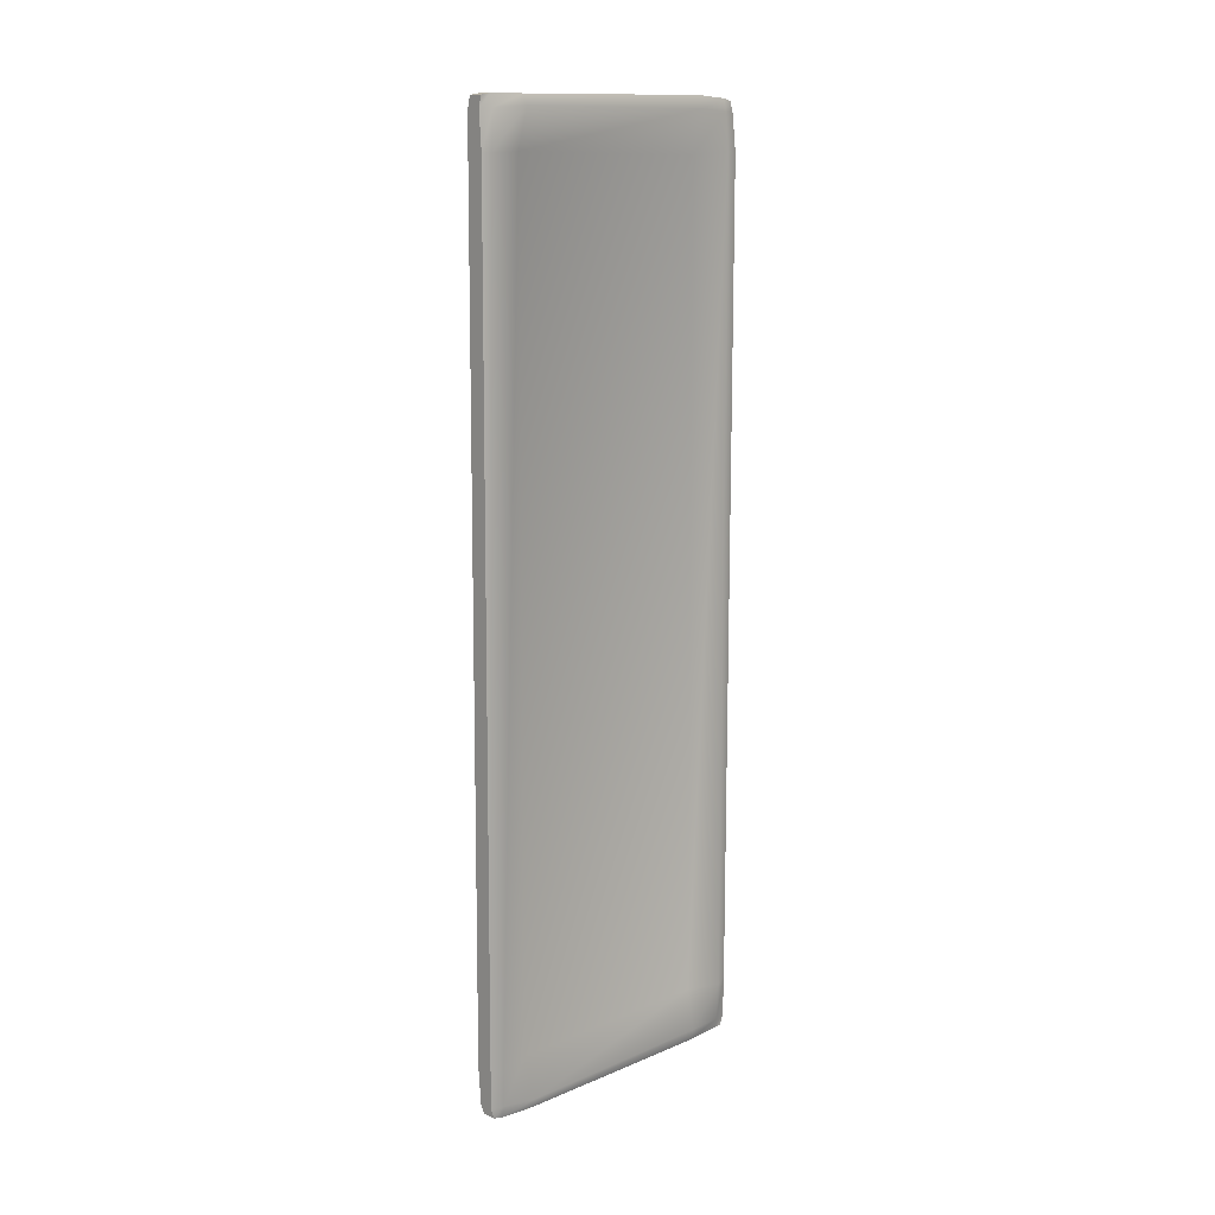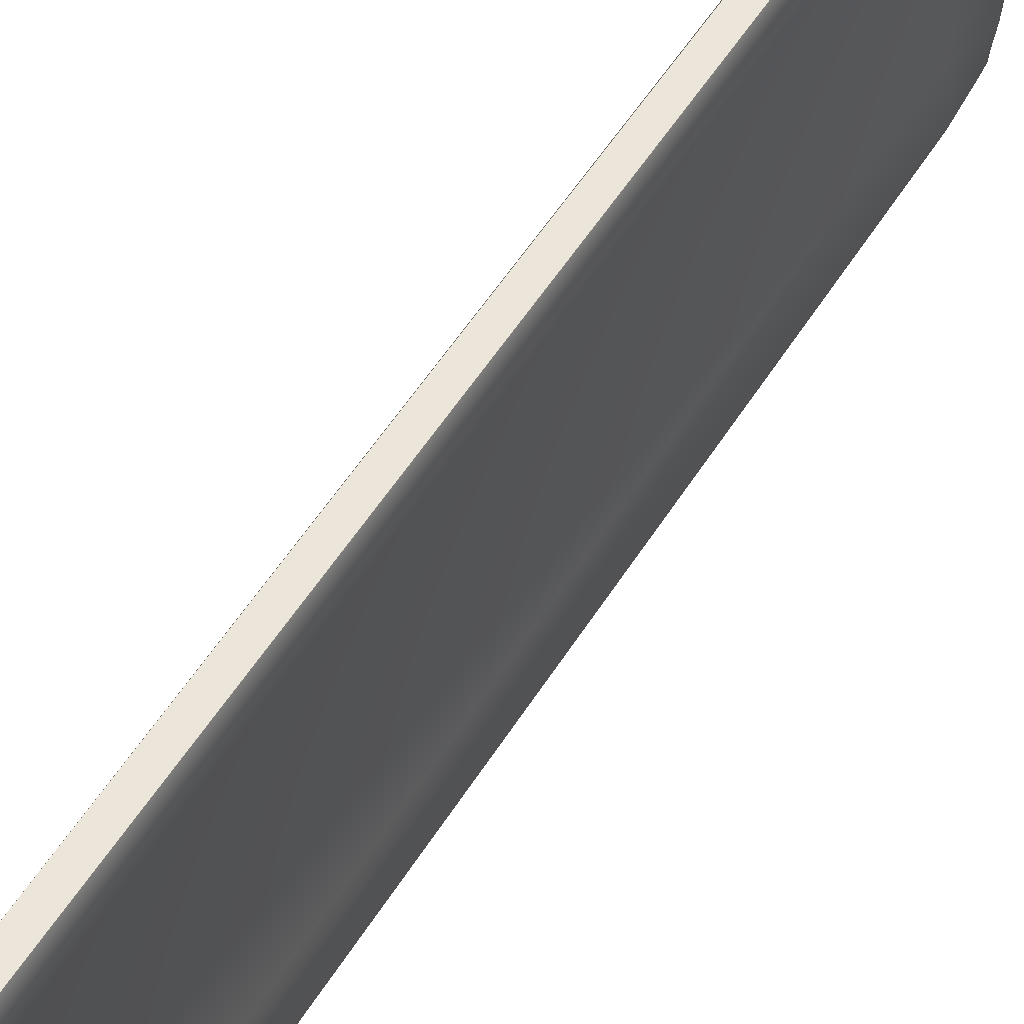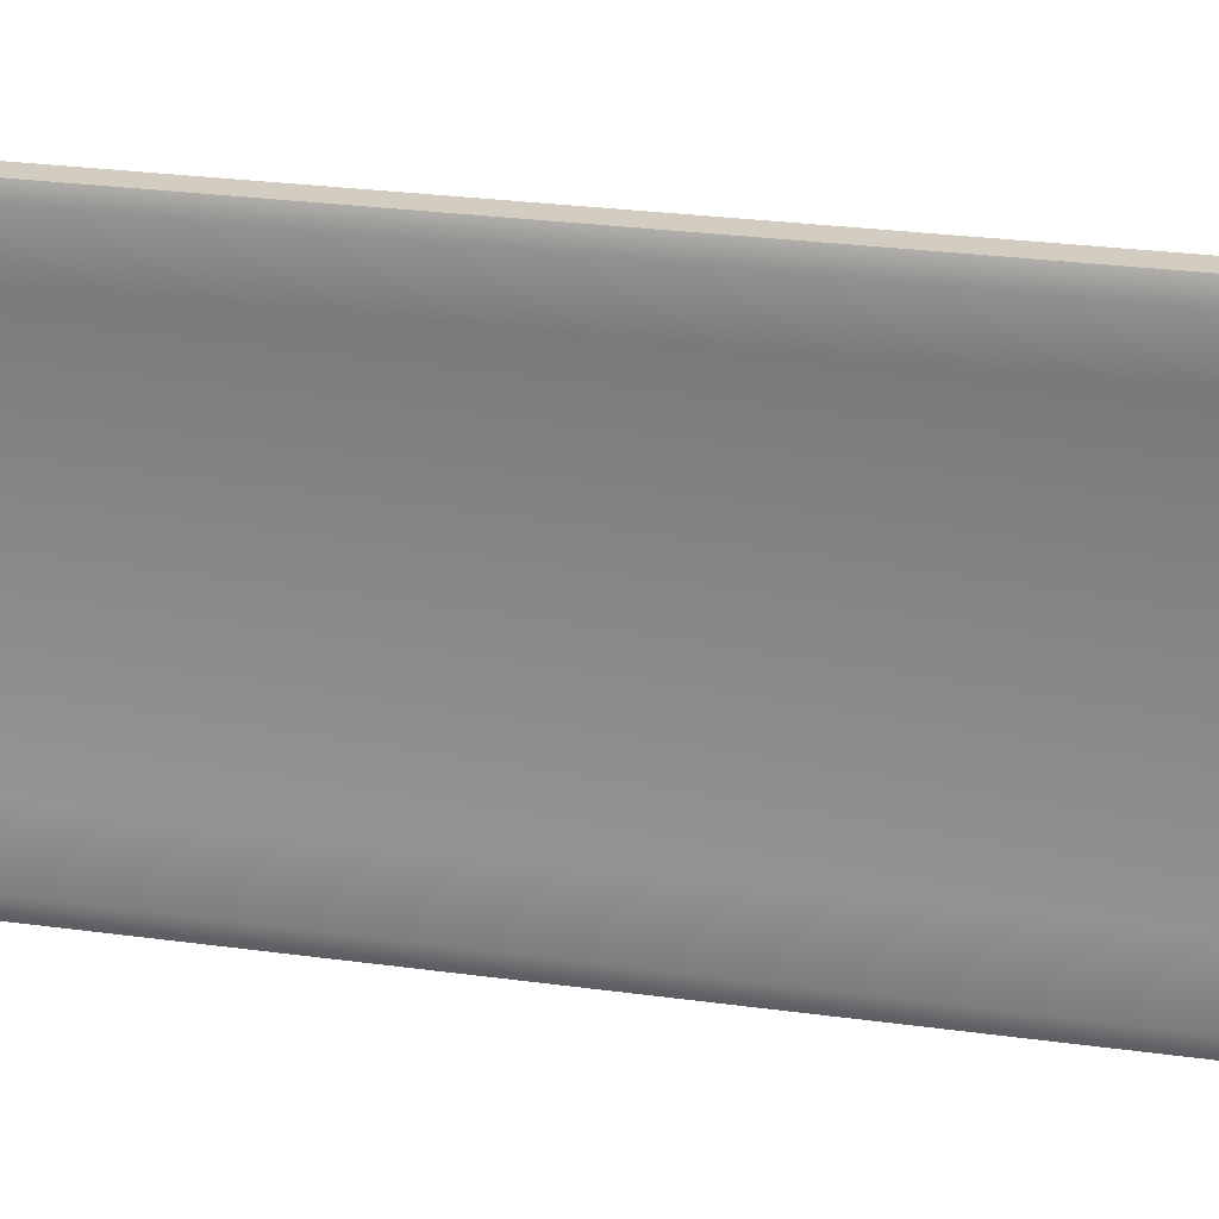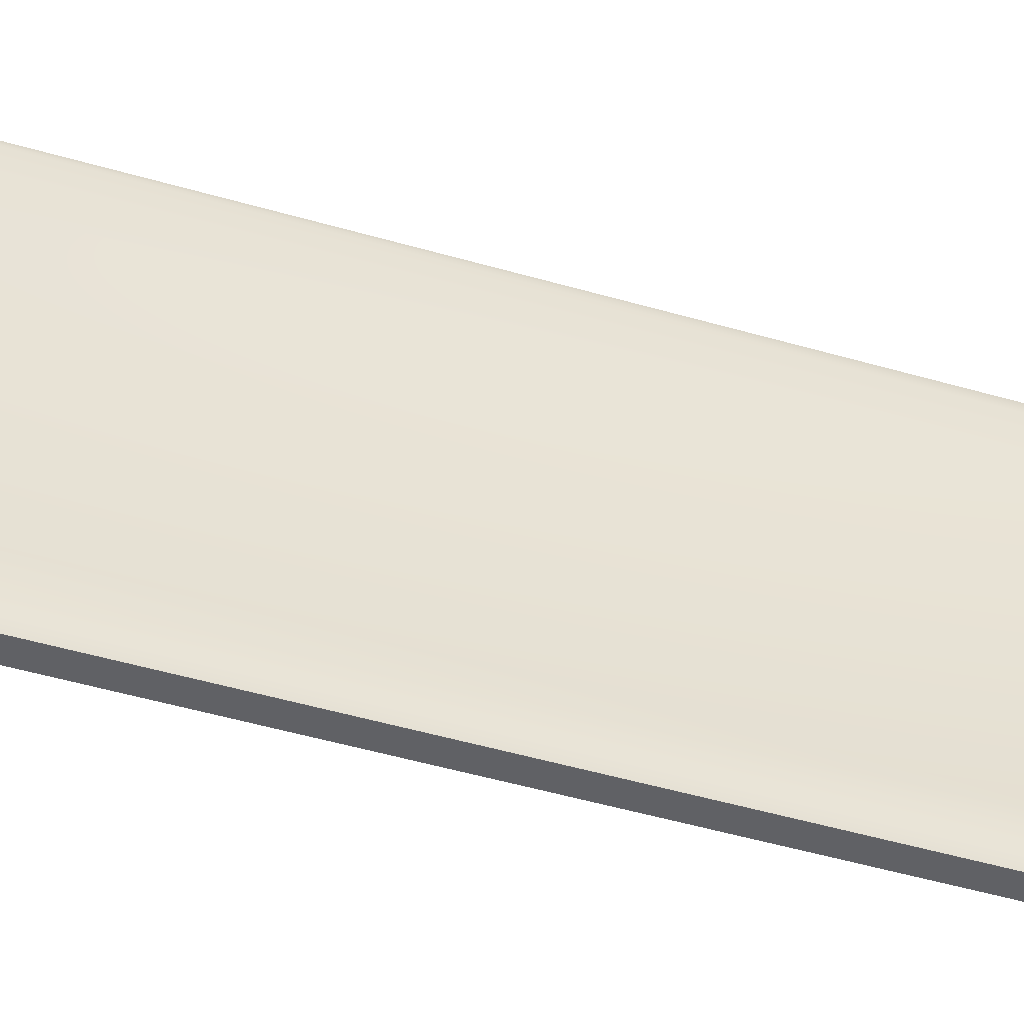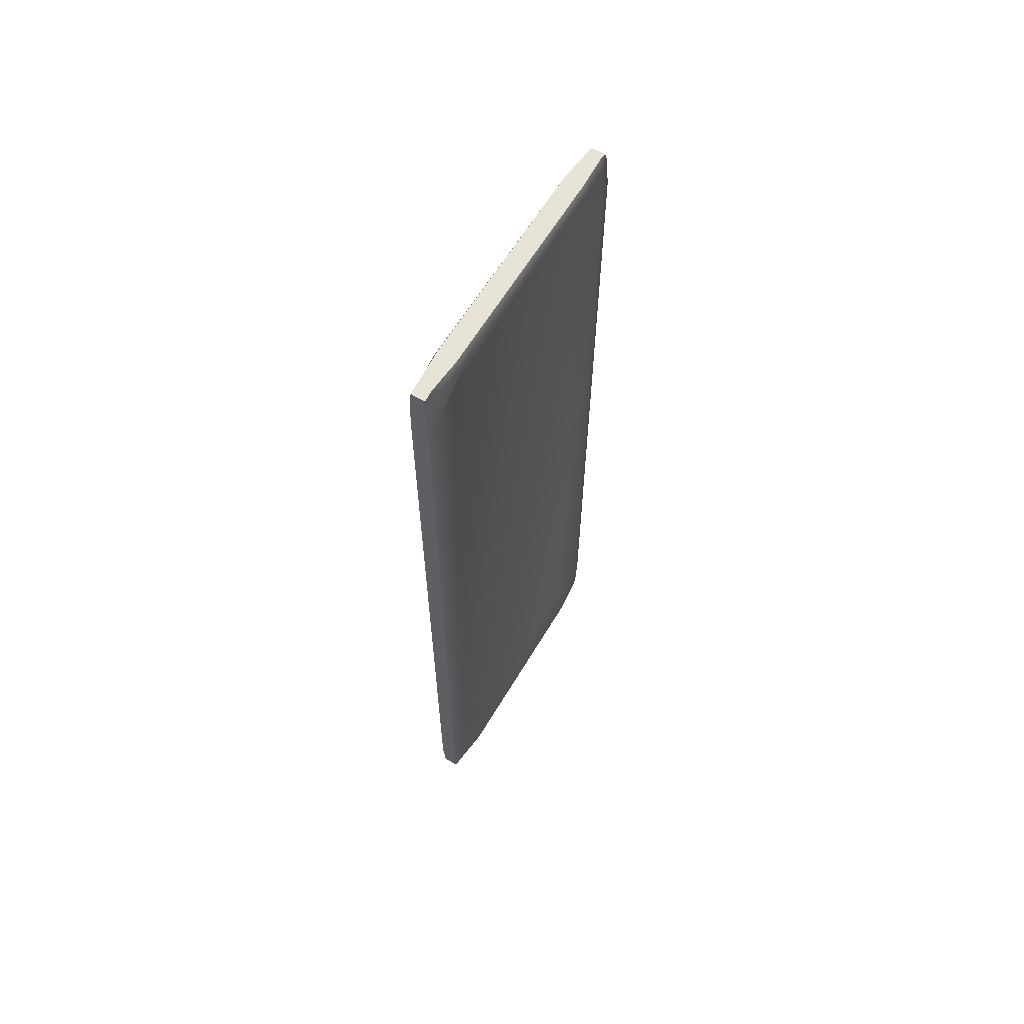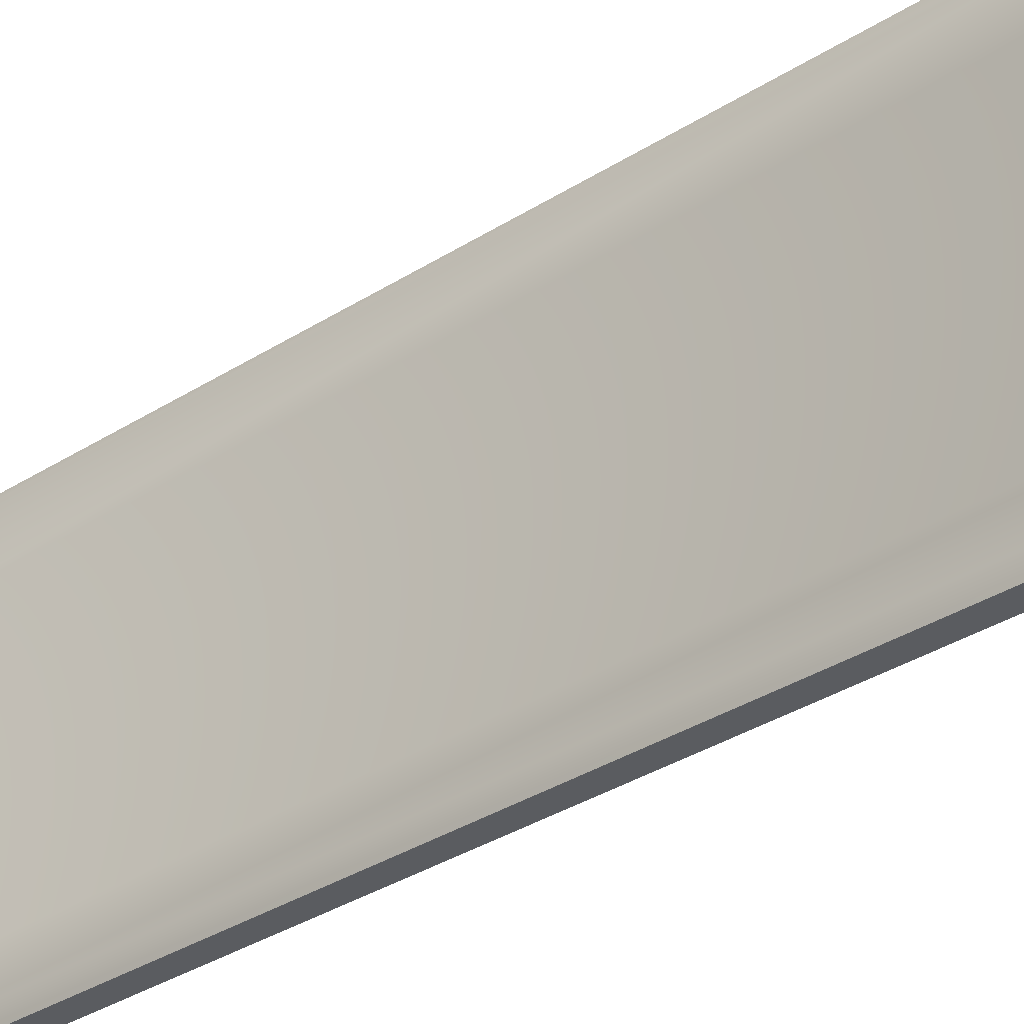
<metadata>
{"format":"obj","ext":"obj","renderer":"f3d","projection":"perspective","resolution":1024,"background":"white","views":[{"elev":12.7,"azim":-133.6,"up":"+Z"},{"elev":55.7,"azim":-148.2,"up":"+Y"},{"elev":24.6,"azim":103.4,"up":"+Y"},{"elev":-47.1,"azim":71.4,"up":"+Y"},{"elev":62.8,"azim":-148.9,"up":"+Z"},{"elev":-34.1,"azim":130.7,"up":"+Y"}]}
</metadata>
<code>
v  -0.02285 -0.4874 1.503
v  -0.02285 -0.4586 1.51
v  -0.03251 -0.4589 1.47
v  -0.02285 -0.498 1.472
v  -0.04008 -0.4622 1.356
v  -0.02817 -0.5073 1.352
v  -0.04008 -0.4664 -1.319
v  -0.02817 -0.5047 -1.307
v  -0.03251 -0.4664 -1.444
v  -0.02285 -0.5073 -1.444
v  -0.02285 -0.4664 -1.479
v  -0.02285 -0.4944 -1.479
v  -0.03096 -0.3454 1.517
v  -0.04404 -0.3454 1.478
v  -0.01486 -0.3363 1.345
v  -0.01486 -0.3469 -1.309
v  -0.04405 -0.3454 -1.442
v  -0.03096 -0.3454 -1.481
v  -0.03096 0.3445 1.51
v  -0.04404 0.3445 1.478
v  -0.01486 0.3512 1.356
v  -0.01486 0.3616 -1.318
v  -0.04404 0.3445 -1.452
v  -0.03096 0.3445 -1.484
v  -0.02285 0.4562 1.51
v  -0.03251 0.4562 1.471
v  -0.04008 0.4692 1.352
v  -0.04008 0.4655 -1.319
v  -0.03251 0.4614 -1.442
v  -0.02285 0.4614 -1.481
v  -0.02285 0.4893 1.504
v  -0.02285 0.497 1.471
v  -0.02817 0.4946 1.352
v  -0.02817 0.5063 -1.319
v  -0.02285 0.5022 -1.442
v  -0.02285 0.4911 -1.473
v  0.0229 -0.4874 1.503
v  0.0229 -0.498 1.472
v  0.03256 -0.4589 1.47
v  0.0229 -0.4586 1.51
v  0.02822 -0.5073 1.352
v  0.04012 -0.4622 1.356
v  0.02821 -0.5047 -1.307
v  0.04012 -0.4664 -1.319
v  0.02289 -0.5073 -1.444
v  0.03256 -0.4664 -1.444
v  0.02289 -0.4944 -1.479
v  0.02289 -0.4664 -1.479
v  0.04409 -0.3454 1.478
v  0.03101 -0.3454 1.517
v  0.01491 -0.3363 1.345
v  0.0149 -0.3469 -1.309
v  0.04409 -0.3454 -1.442
v  0.031 -0.3454 -1.481
v  0.04409 0.3445 1.478
v  0.03101 0.3445 1.51
v  0.01491 0.3512 1.356
v  0.01491 0.3616 -1.318
v  0.04409 0.3445 -1.452
v  0.031 0.3445 -1.484
v  0.03256 0.4562 1.471
v  0.0229 0.4562 1.51
v  0.04012 0.4692 1.352
v  0.04012 0.4655 -1.319
v  0.03256 0.4614 -1.442
v  0.0229 0.4614 -1.481
v  0.0229 0.497 1.471
v  0.0229 0.4893 1.504
v  0.02822 0.4946 1.352
v  0.02822 0.5063 -1.319
v  0.0229 0.5022 -1.442
v  0.0229 0.4911 -1.473
g Box012
f 1 2 3
f 3 4 1
f 4 3 5
f 5 6 4
f 6 5 7
f 7 8 6
f 8 7 9
f 9 10 8
f 10 9 11
f 11 12 10
f 2 13 14
f 14 3 2
f 3 14 15
f 15 5 3
f 5 15 16
f 16 7 5
f 7 16 17
f 17 9 7
f 9 17 18
f 18 11 9
f 13 19 20
f 20 14 13
f 14 20 21
f 21 15 14
f 15 21 22
f 22 16 15
f 16 22 23
f 23 17 16
f 17 23 24
f 24 18 17
f 19 25 26
f 26 20 19
f 20 26 27
f 27 21 20
f 21 27 28
f 28 22 21
f 22 28 29
f 29 23 22
f 23 29 30
f 30 24 23
f 25 31 32
f 32 26 25
f 26 32 33
f 33 27 26
f 27 33 34
f 34 28 27
f 28 34 35
f 35 29 28
f 29 35 36
f 36 30 29
f 37 38 39
f 39 40 37
f 38 41 42
f 42 39 38
f 41 43 44
f 44 42 41
f 43 45 46
f 46 44 43
f 45 47 48
f 48 46 45
f 40 39 49
f 49 50 40
f 39 42 51
f 51 49 39
f 42 44 52
f 52 51 42
f 44 46 53
f 53 52 44
f 46 48 54
f 54 53 46
f 50 49 55
f 55 56 50
f 49 51 57
f 57 55 49
f 51 52 58
f 58 57 51
f 52 53 59
f 59 58 52
f 53 54 60
f 60 59 53
f 56 55 61
f 61 62 56
f 55 57 63
f 63 61 55
f 57 58 64
f 64 63 57
f 58 59 65
f 65 64 58
f 59 60 66
f 66 65 59
f 62 61 67
f 67 68 62
f 61 63 69
f 69 67 61
f 63 64 70
f 70 69 63
f 64 65 71
f 71 70 64
f 65 66 72
f 72 71 65
f 1 4 38
f 38 37 1
f 4 6 41
f 41 38 4
f 6 8 43
f 43 41 6
f 8 10 45
f 45 43 8
f 10 12 47
f 47 45 10
f 12 11 48
f 48 47 12
f 11 18 54
f 54 48 11
f 18 24 60
f 60 54 18
f 24 30 66
f 66 60 24
f 30 36 72
f 72 66 30
f 36 35 71
f 71 72 36
f 35 34 70
f 70 71 35
f 34 33 69
f 69 70 34
f 33 32 67
f 67 69 33
f 32 31 68
f 68 67 32
f 31 25 62
f 62 68 31
f 25 19 56
f 56 62 25
f 19 13 50
f 50 56 19
f 13 2 40
f 40 50 13
f 2 1 37
f 37 40 2

</code>
